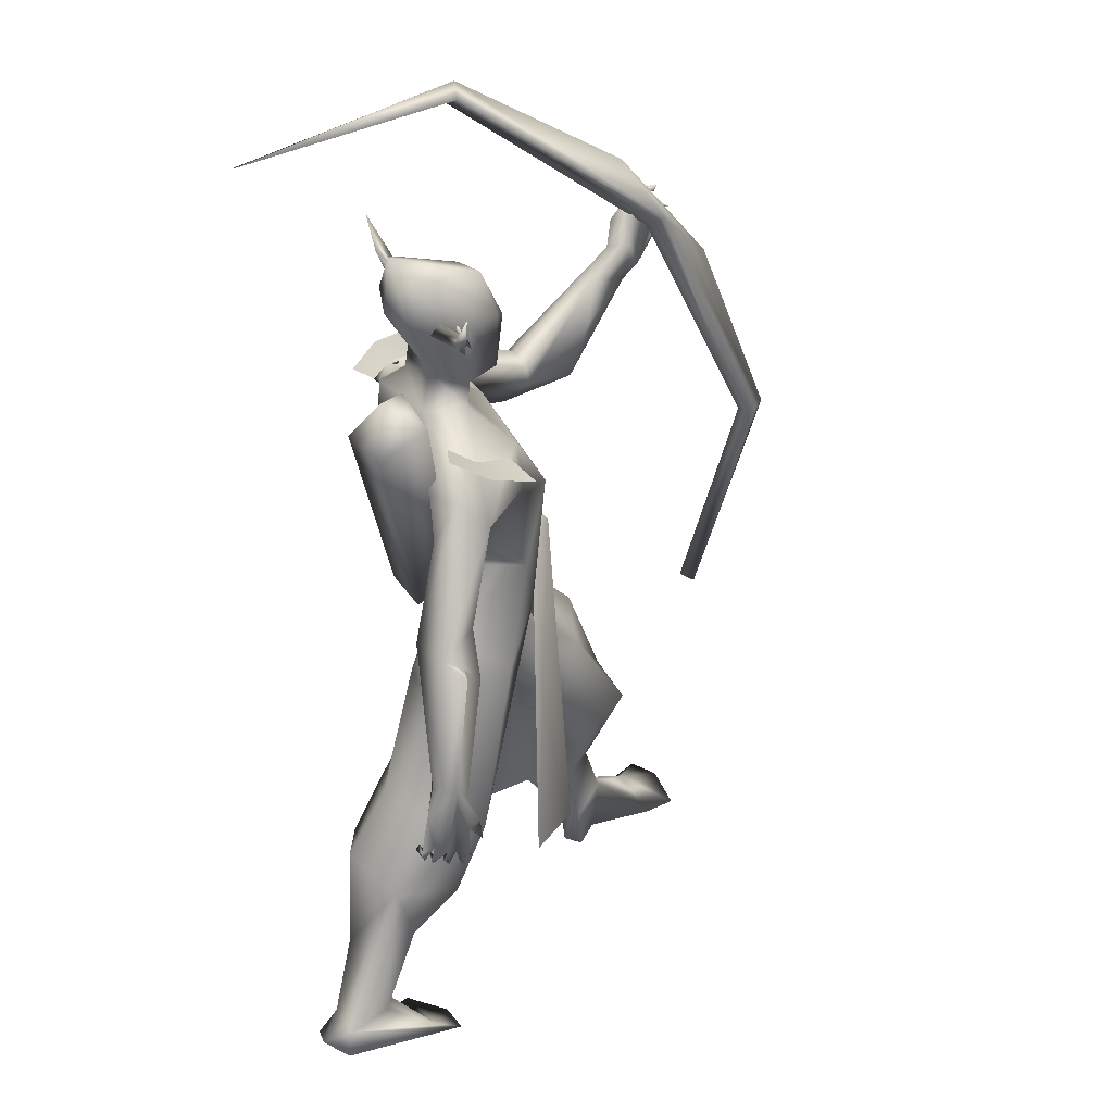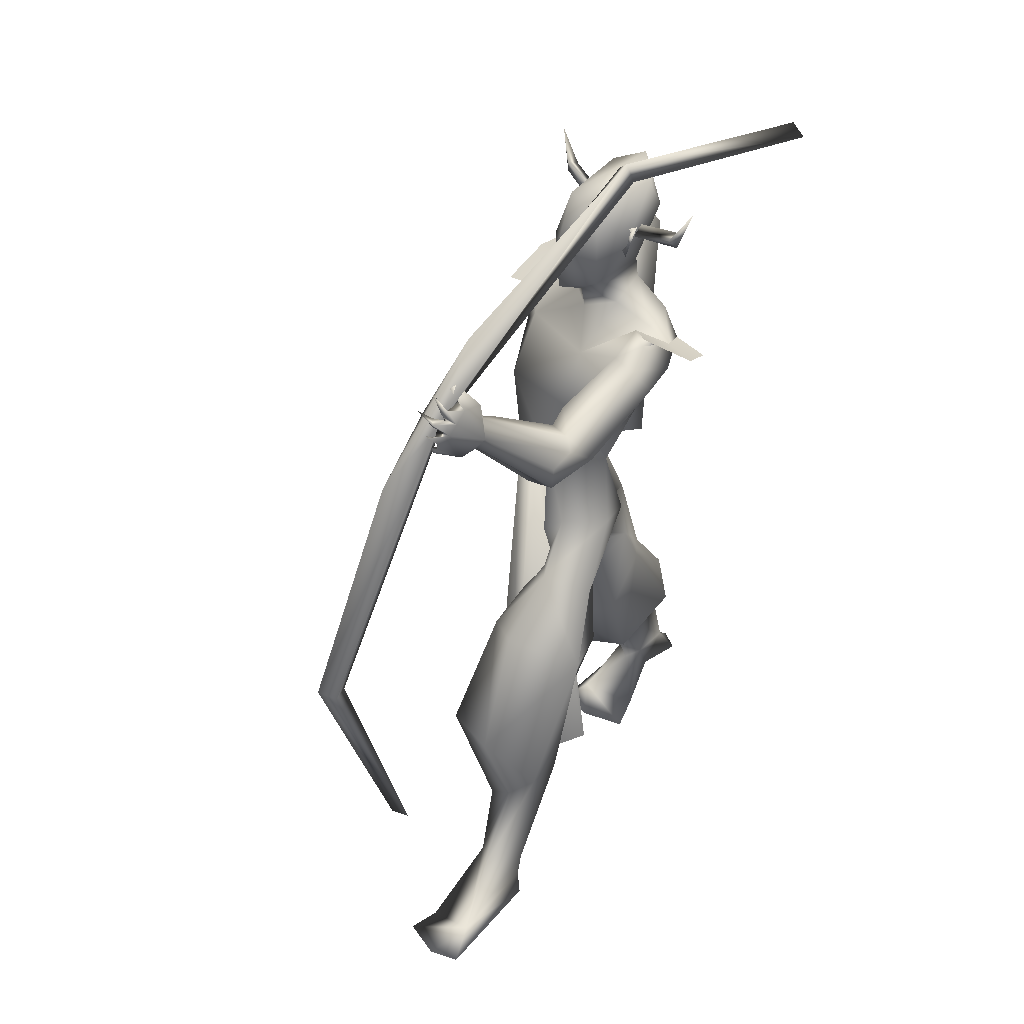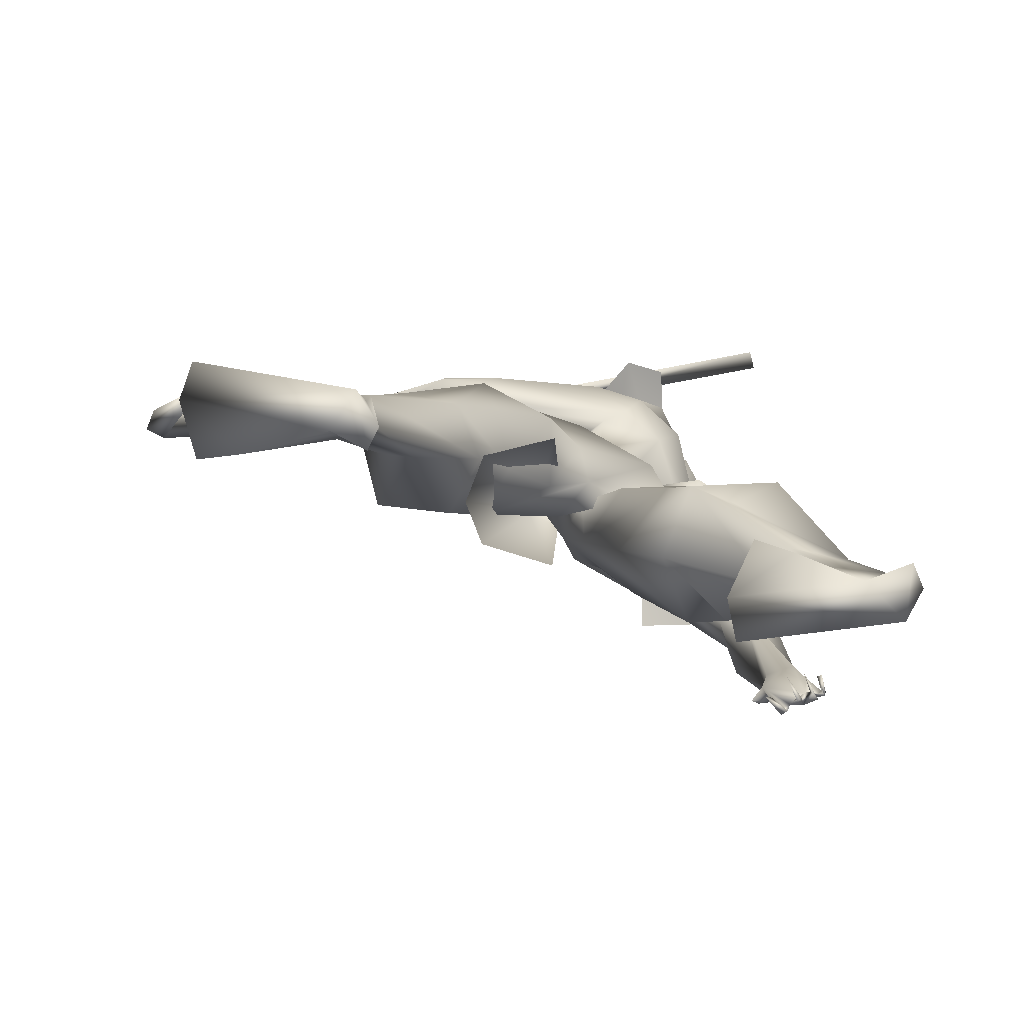
<metadata>
{"format":"obj","ext":"obj","renderer":"f3d","projection":"perspective","resolution":1024,"background":"white","views":[{"elev":35.9,"azim":-38.8,"up":"+Z"},{"elev":36.1,"azim":134.2,"up":"+Z"},{"elev":-0.4,"azim":-175.1,"up":"+Y"}]}
</metadata>
<code>
o arrow_Plane
v 0.519 0.05384 1.643
v 0.1972 -0.1676 2.441
v 0.2378 -0.1486 2.373
v 0.2129 -0.169 2.446
v 0.5123 0.03913 1.696
v 0.4873 0.04137 1.687
v 0.4955 0.03371 1.715
v 0.4867 0.03445 1.712
v 0.2289 -0.1479 2.37
v 0.2337 -0.1543 2.393
v 0.2177 -0.1531 2.388
v 0.2092 -0.1656 2.434
v 0.2333 -0.1483 2.371
v 0.2296 -0.1509 2.381
v 0.519 0.05384 1.643
v 0.2018 -0.1772 2.44
v 0.2352 -0.1433 2.373
v 0.2083 -0.1594 2.447
v 0.5049 0.05441 1.698
v 0.4947 0.02609 1.686
v 0.4929 0.03908 1.716
v 0.4892 0.02908 1.712
v 0.2315 -0.1533 2.369
v 0.2291 -0.1447 2.394
v 0.2224 -0.1627 2.387
v 0.209 -0.1653 2.434
v 0.2333 -0.1483 2.371
v 0.2296 -0.1509 2.381
f 12 14 4
f 9 8 7
f 8 6 5
f 6 1 5
f 14 13 10
f 11 9 13
f 2 11 14
f 26 28 18
f 22 21 17
f 22 20 19
f 20 15 19
f 28 27 24
f 25 23 27
f 16 25 28
f 14 10 4
f 13 9 7
f 3 13 7
f 7 8 5
f 13 3 10
f 14 11 13
f 12 2 14
f 28 24 18
f 23 22 27
f 22 17 27
f 21 22 19
f 27 17 24
f 28 25 27
f 26 16 28
o A4_Circle
v 0.6166 -0.02753 2.449
v 0.5923 -0.02103 2.496
v 0.61 -0.06582 2.424
v 0.5696 -0.05282 2.517
v 0.5817 -0.01861 2.461
v 0.5921 -0.02128 2.46
v 0.6596 0.1923 2.443
v 0.6399 0.1979 2.493
v 0.6692 0.2291 2.417
v 0.6284 0.2387 2.513
v 0.6357 0.1987 2.471
v 0.6245 0.2014 2.461
v 0.6009 0.2331 2.511
v 0.5703 0.2276 2.48
v 0.6198 0.2209 2.47
v 0.6094 0.3986 2.545
v 0.6304 0.4101 2.504
v 0.6538 0.3933 2.534
v 0.6237 0.462 2.636
v 0.5368 -0.01179 2.514
v 0.5571 -0.01398 2.472
v 0.5078 -0.006175 2.483
v 0.5066 -0.1793 2.555
v 0.4912 -0.1913 2.512
v 0.4657 -0.1697 2.536
v 0.4696 -0.2335 2.646
v 0.1454 -0.5087 1.09
v 0.1397 -0.4729 1.083
v 0.1336 -0.4361 1.162
v 0.1679 -0.4706 1.301
v 0.2368 -0.4949 1.251
v 0.09352 -0.4681 1.094
v 0.08131 -0.4704 1.093
v 0.1113 -0.4669 1.223
v 0.1997 -0.4948 1.285
v 0.2689 -0.509 1.151
v 0.2333 -0.5027 1.13
v 0.2586 -0.4616 1.139
v 0.2886 -0.4939 1.053
v 0.1819 -0.5051 1.072
v 0.13 -0.4564 1.104
v 0.1154 -0.4882 1.111
v 0.2371 -0.4806 1.028
v 0.2495 -0.4813 1.009
v 0.189 -0.52 1.027
v 0.2052 -0.5147 1.042
v 0.2073 -0.5322 1.033
v 0.1915 -0.4234 1.023
v 0.1505 -0.4833 1.038
v 0.1631 -0.4932 1.024
v 0.1654 -0.4864 1.048
v 0.1038 -0.4902 1.067
v 0.1453 -0.4108 1.045
v 0.1164 -0.4739 1.039
v 0.1266 -0.4683 1.061
v 0.1059 -0.4273 1.089
v 0.0935 -0.4222 1.073
v 0.08418 -0.4804 1.074
v 0.1681 -0.4068 1.247
v 0.244 -0.432 1.237
v 0.8413 -0.04047 1.422
v 0.8373 -0.1086 1.909
v 0.7448 -0.1325 1.649
v 0.6335 -0.006511 2.192
v 0.4655 -0.0651 1.893
v 0.3085 -0.264 1.712
v 0.5889 -0.1713 1.902
v 0.6344 -0.01375 2.284
v 0.4992 0.01756 2.634
v 0.4857 0.01321 2.233
v 0.3731 -0.1656 2.08
v 0.6312 -0.2028 2.121
v 0.5132 -0.2047 2.156
v 0.681 -0.1999 1.996
v 0.4506 -0.1502 2.196
v 0.3102 -0.1779 0.8917
v 0.6469 -0.07091 0.7631
v 0.463 -0.2672 0.8347
v 0.6509 0.1008 1.063
v 0.5199 0.09572 0.8069
v 0.2558 -0.01881 0.926
v 0.414 -0.1299 1.215
v 0.3789 0.08364 0.972
v 0.5233 -0.08911 0.5576
v 0.3591 -0.2558 0.6229
v 0.1586 -0.2054 0.6819
v 0.4496 0.09875 0.5904
v 0.2231 0.1097 0.6998
v 0.1131 -0.02349 0.7477
v 0.2456 -0.1608 0.4623
v 0.2107 -0.2205 0.4976
v 0.1955 -0.06235 0.4424
v 0.04781 -0.0923 0.4624
v -0.03971 -0.1241 0.2337
v 0.6268 -0.2038 1.36
v 0.423 0.03827 1.296
v 0.7633 -0.05015 1.149
v 0.7707 0.06413 1.193
v 0.442 -0.07344 1.479
v 0.4774 0.1093 1.141
v 0.1418 -0.1498 0.204
v 0.2625 -0.2469 0.06892
v 0.09937 -0.2104 0.2178
v 0.1027 -0.1076 0.2348
v 0.3567 -0.1778 0.0157
v -0.03939 -0.2112 0.2002
v 0.3282 -0.4488 1.617
v 0.3786 -0.2987 1.702
v 0.2223 -0.4156 1.709
v 0.2525 -0.4632 1.228
v 0.1571 -0.4324 1.281
v 0.267 -0.4542 1.679
v 0.3435 -0.2211 1.965
v 0.5465 -0.1972 1.904
v 0.219 -0.2911 1.702
v 0.4156 -0.1459 1.976
v 0.4054 -0.2515 2.083
v 0.475 -0.3131 2.006
v 0.3558 -0.3796 1.743
v 0.4551 0.0161 2.492
v -0.09258 -0.0962 0.147
v -0.1187 -0.1591 0.167
v -0.074 -0.2384 0.1391
v 0.2924 -0.03834 -0.001094
v 0.02642 -0.1397 0.1096
v 0.1977 -0.07003 0.03765
v 0.3357 -0.2851 0.03813
v 1.675 0.4419 2.307
v 1.591 0.419 2.344
v 1.542 0.3463 2.277
v 1.525 0.4041 2.174
v 1.597 0.4086 2.176
v 1.503 0.4168 2.199
v 1.57 0.3386 2.196
v 1.525 0.4198 2.337
v 1.574 0.3753 2.357
v 1.63 0.3994 2.434
v 1.603 0.4015 2.436
v 1.649 0.4451 2.336
v 1.662 0.4147 2.342
v 1.704 0.4309 2.28
v 1.687 0.4028 2.277
v 1.669 0.3785 2.408
v 1.679 0.3745 2.428
v 1.681 0.4411 2.396
v 1.692 0.4279 2.38
v 1.668 0.4261 2.385
v 1.7 0.3355 2.358
v 1.713 0.411 2.348
v 1.705 0.4043 2.333
v 1.692 0.3866 2.353
v 1.684 0.4097 2.336
v 1.708 0.337 2.306
v 1.723 0.4008 2.302
v 1.699 0.4012 2.297
v 1.705 0.3593 2.256
v 1.709 0.42 2.261
v 1.707 0.4074 2.246
v 1.692 0.4005 2.255
v 1.518 0.3447 2.161
v 1.491 0.3964 2.259
v 0.9076 0.1906 1.463
v 0.7879 0.2922 1.452
v 0.6144 0.1115 1.552
v 0.6448 0.06732 1.218
v 0.741 0.2351 1.664
v 0.6194 0.2024 1.75
v 0.5119 0.2877 2.039
v 0.6284 0.3096 2.173
v 0.5224 0.2836 2.192
v 0.631 -0.03004 1.643
v 0.5184 0.07162 1.301
v 0.6158 -0.02673 1.712
v 0.4534 0.03604 2.047
v 0.8132 0.1715 2.095
v 0.8895 0.1843 1.924
v 0.878 0.09945 1.646
v 0.9159 0.06577 1.356
v 0.5686 0.2659 1.892
v 1.101 0.3019 1.949
v 0.6329 0.3992 2.051
v 0.7499 0.3828 2.18
v 0.7047 0.07523 2.253
v 0.5297 0.03932 2.337
v 0.5398 0.2108 2.631
v 0.4668 0.1269 2.686
v 0.6442 0.1771 2.218
v 0.6775 0.06396 2.173
v 0.5483 0.1815 2.282
v 0.6779 0.3614 1.996
v 0.7177 0.327 2.204
v 0.6412 0.4044 2.152
v 0.8037 0.3177 2.133
v 0.7474 0.3291 1.964
v 0.8211 0.2801 2.027
v 0.5669 0.3779 2.134
v 1.348 0.2441 0.7431
v 0.9812 0.3068 0.8112
v 0.946 0.1465 0.778
v 1.193 0.2147 1.113
v 1.036 0.3953 1.012
v 1.102 0.06388 1.064
v 0.8413 0.1041 0.8974
v 0.775 0.2184 1.168
v 0.844 0.2934 0.9706
v 1.021 0.02567 0.864
v 1.059 0.3125 0.5134
v 1.298 0.05088 0.7392
v 1.092 0.02822 0.6407
v 1.259 0.278 0.4849
v 1.155 0.1684 0.3713
v 1.001 0.1693 0.5345
v 1.2 0.3428 0.5405
v 1.238 0.3177 0.1816
v 1.246 0.1801 0.4217
v 1.358 0.2604 0.1953
v 1.214 0.2321 0.1624
v 0.9154 0.3307 1.234
v 0.7462 0.1187 1.099
v 1.021 0.2135 1.298
v 0.8861 0.09098 1.229
v 0.5774 0.1723 1.348
v 0.8298 0.02149 1.083
v 1.539 0.3352 0.04778
v 1.239 0.2059 0.1155
v 1.328 0.2101 0.2137
v 1.683 0.2987 0.006624
v 1.234 0.2969 0.07308
v 1.07 0.4645 1.935
v 1.162 0.4544 2.002
v 1.257 0.3662 1.896
v 1.093 0.3128 2.007
v 1.256 0.4627 1.917
v 1.117 0.4017 2.013
v 1.258 0.2919 1.923
v 1.254 0.4696 1.989
v 1.032 0.3 2.04
v 1.054 0.3695 1.867
v 0.7692 0.4425 2.046
v 0.8407 0.4168 2.14
v 0.7298 0.1567 2.571
v 0.5666 0.1878 2.357
v 0.4967 0.2216 2.543
v 0.4459 0.1272 2.514
v 1.222 0.1745 0.01156
v 1.194 0.2334 0.009053
v 1.314 0.2232 0.01261
v 1.251 0.3236 0.01543
v 1.637 0.1544 -0.00519
v 1.65 0.3932 0.009825
v 1.533 0.1661 -0.004258
v 1.345 0.3026 2.083
v 1.393 0.3474 2.199
v 0.6166 -0.04953 2.485
v 0.6493 0.2204 2.452
v 0.3356 0.05237 0.6038
v 0.9587 0.03153 1.636
v 0.859 0.08947 1.631
v 0.9417 0.08074 1.673
v 0.8676 -0.005854 1.607
v 1.023 0.05404 0.3812
v 0.7976 0.2187 0.4267
v 0.9823 0.1751 0.4456
v 0.8041 -0.1081 0.4335
v 0.9869 -0.05289 0.4503
v 0.7261 -0.1156 2.09
v 0.2339 -0.5153 1.699
v 0.6314 -0.3259 2.105
v 0.4779 -0.3244 2.172
v 0.3854 -0.2475 2.23
v 0.7785 0.4174 2.232
v 0.675 0.5268 2.153
v 0.5679 0.4925 2.113
v 1.682 0.4068 2.334
v 1.538 0.3858 2.556
v 1.634 0.3707 2.301
v 1.856 0.3371 2.152
v 1.67 0.3229 2.332
v 2.088 0.3458 1.486
v 2.112 0.2888 1.495
v 0.9699 0.4813 2.948
v 2.057 0.2615 1.487
v 0.944 0.4327 2.911
v 2.032 0.3185 1.478
v 0.9434 0.4881 2.882
v 0.2754 0.6062 2.833
v 1.848 0.3108 0.8258
v 0.2626 0.5528 2.861
v 1.832 0.3666 0.83
v 0.5609 0.1188 1.633
v 0.5654 -0.004657 1.597
v 0.4391 0.01132 1.558
v 0.187 -0.1961 2.286
v 0.4398 0.1345 1.595
v 0.2076 -0.01677 2.275
v 0.3532 -0.08093 2.391
v 0.3355 -0.2239 2.343
v 0.2647 -0.1059 2.403
v 0.7161 0.03264 2.597
v 0.7529 0.000194 2.457
v 0.7721 0.1184 2.412
v 0.7685 0.03194 2.269
v 0.7278 0.1581 2.312
v 0.805 0.04799 2.421
f 96 211 330
f 332 331 329
f 329 269 332
f 269 331 283
f 269 329 331
f 332 328 330
f 332 269 327
f 282 328 327
f 328 282 330
f 282 96 330
f 330 211 331
f 215 331 211
f 332 327 328
f 330 331 332
f 217 270 331
f 212 270 217
f 215 217 331
f 33 29 31
f 32 33 31
f 30 32 34
f 34 32 31
f 29 34 31
f 35 40 37
f 38 39 37
f 38 36 39
f 40 38 37
f 66 65 75
f 62 139 87
f 62 58 139
f 62 60 61
f 63 64 59
f 65 68 75
f 63 62 55
f 138 59 64
f 80 70 83
f 87 56 57
f 87 66 56
f 62 87 57
f 65 64 63
f 67 64 65
f 75 68 73
f 71 74 75
f 68 55 78
f 76 79 78
f 77 79 76
f 76 78 77
f 82 83 55
f 81 83 82
f 80 83 81
f 81 82 80
f 70 61 86
f 86 60 70
f 85 84 86
f 85 86 61
f 55 56 79
f 70 69 56
f 88 66 87
f 138 66 88
f 93 201 91
f 91 89 90
f 90 89 205
f 103 98 99
f 202 207 93
f 103 145 146
f 216 211 96
f 95 102 142
f 102 90 294
f 212 98 92
f 93 144 99
f 145 103 99
f 95 144 93
f 102 100 146
f 284 116 115
f 122 121 120
f 118 119 129
f 133 155 151
f 122 132 153
f 120 118 132
f 122 134 114
f 114 134 131
f 154 130 152
f 151 149 153
f 151 150 149
f 155 133 130
f 131 134 130
f 132 129 154
f 137 140 135
f 133 154 152
f 133 153 154
f 151 134 150
f 143 137 145
f 145 137 146
f 144 143 141
f 137 147 146
f 142 146 147
f 163 189 164
f 186 160 185
f 161 160 159
f 157 173 167
f 161 156 160
f 171 172 175
f 157 164 175
f 157 175 173
f 180 162 170
f 162 180 164
f 162 164 158
f 186 162 160
f 161 163 157
f 166 165 157
f 174 167 173
f 174 168 167
f 172 171 174
f 179 177 168
f 174 171 175
f 180 179 168
f 177 156 167
f 177 178 156
f 176 179 178
f 176 177 179
f 178 179 180
f 182 156 183
f 182 169 156
f 181 183 169
f 187 185 170
f 184 187 186
f 156 180 183
f 170 169 183
f 188 162 158
f 162 188 160
f 160 188 159
f 199 201 195
f 194 204 205
f 195 207 194
f 98 198 196
f 198 224 209
f 221 219 203
f 224 220 210
f 267 268 257
f 204 223 221
f 207 196 209
f 222 207 218
f 210 219 221
f 239 253 243
f 242 241 244
f 235 242 240
f 244 238 254
f 275 254 253
f 242 256 274
f 253 239 245
f 252 255 278
f 276 278 255
f 255 252 277
f 256 242 252
f 252 254 279
f 277 279 255
f 274 273 253
f 256 252 276
f 276 252 278
f 208 266 263
f 257 262 258
f 268 210 221
f 257 261 266
f 209 210 268
f 281 158 189
f 267 257 218
f 265 223 208
f 265 262 221
f 113 112 116
f 39 35 37
f 41 42 43
f 50 48 49
f 62 57 60
f 73 68 74
f 70 80 55
f 62 63 58
f 64 66 138
f 67 65 66
f 66 64 67
f 71 72 73
f 71 75 72
f 71 73 74
f 72 75 73
f 77 55 79
f 78 79 68
f 78 55 77
f 80 82 55
f 84 85 61
f 84 60 86
f 84 61 60
f 68 79 56
f 60 69 70
f 201 199 91
f 93 207 201
f 95 91 90
f 100 102 294
f 101 146 100
f 95 142 144
f 217 98 212
f 90 102 95
f 150 134 122
f 154 153 132
f 131 130 129
f 149 122 153
f 149 150 122
f 151 155 134
f 136 147 135
f 141 145 99
f 142 102 146
f 99 144 141
f 136 142 147
f 142 136 94
f 142 94 144
f 144 94 143
f 174 175 168
f 163 161 189
f 163 166 157
f 165 164 157
f 166 164 165
f 166 163 164
f 169 170 185
f 172 174 173
f 156 178 180
f 177 176 178
f 183 181 182
f 182 181 169
f 187 184 185
f 184 186 185
f 170 183 180
f 192 195 194
f 201 207 195
f 194 222 204
f 202 196 207
f 220 219 210
f 223 265 221
f 260 265 208
f 216 215 211
f 204 222 223
f 235 241 242
f 245 239 240
f 273 276 275
f 274 276 273
f 274 253 245
f 279 254 275
f 242 244 252
f 252 244 254
f 255 279 275
f 273 275 253
f 256 276 274
f 261 257 264
f 264 257 258
f 268 262 257
f 209 267 218
f 263 266 259
f 266 222 218
f 223 222 266
f 208 223 266
f 260 262 265
f 188 158 281
f 140 137 295
f 32 30 33
f 30 34 33
f 34 29 33
f 36 38 40
f 39 36 40
f 35 39 40
f 74 66 75
f 63 55 68
f 65 63 68
f 62 61 70
f 55 62 70
f 70 56 83
f 56 69 57
f 69 60 57
f 66 74 68
f 56 66 68
f 83 56 55
f 95 93 91
f 204 90 205
f 98 202 99
f 101 103 146
f 92 216 96
f 96 212 92
f 202 93 99
f 132 122 120
f 119 131 129
f 153 133 151
f 118 129 132
f 121 122 114
f 119 114 131
f 130 133 152
f 134 155 130
f 129 130 154
f 147 137 135
f 141 143 145
f 189 158 164
f 161 157 167
f 156 161 167
f 156 169 160
f 169 185 160
f 172 173 175
f 162 186 187
f 170 162 187
f 180 168 164
f 168 175 164
f 177 167 168
f 192 199 195
f 207 222 194
f 202 98 196
f 196 198 209
f 209 224 210
f 203 204 221
f 218 207 209
f 253 254 243
f 241 238 244
f 242 245 240
f 238 243 254
f 245 242 274
f 275 276 255
f 252 279 277
f 261 259 266
f 267 209 268
f 257 266 218
f 262 268 221
f 125 105 108
f 193 249 126
f 125 107 126
f 111 128 108
f 104 110 109
f 111 109 128
f 112 113 119
f 121 116 284
f 115 116 111
f 115 112 118
f 114 117 121
f 117 116 121
f 110 127 124
f 128 126 107
f 228 230 225
f 229 228 225
f 233 226 227
f 247 251 193
f 249 230 248
f 232 233 231
f 247 231 234
f 234 236 230
f 239 243 236
f 238 225 243
f 241 225 238
f 239 237 240
f 251 230 249
f 226 235 227
f 234 227 240
f 234 237 236
f 229 225 241
f 108 105 115
f 106 104 114
f 116 117 111
f 117 114 109
f 235 226 229
f 105 106 112
f 285 288 292
f 290 286 287
f 106 105 125
f 233 232 229
f 248 228 229
f 128 193 126
f 110 104 106
f 128 124 193
f 124 200 193
f 109 110 124
f 113 114 119
f 193 251 249
f 233 229 226
f 200 247 193
f 248 230 228
f 251 234 230
f 231 227 234
f 250 232 247
f 289 285 293
f 107 125 108
f 128 107 108
f 109 124 128
f 118 112 119
f 120 121 115
f 121 284 115
f 108 115 111
f 120 115 118
f 230 236 225
f 231 233 227
f 247 232 231
f 251 247 234
f 237 239 236
f 225 236 243
f 235 240 227
f 237 234 240
f 105 112 115
f 113 106 114
f 117 109 111
f 114 104 109
f 241 235 229
f 106 113 116
f 112 106 116
f 293 285 292
f 291 290 287
f 91 199 127
f 91 123 89
f 199 192 127
f 127 192 124
f 89 126 249
f 89 206 205
f 123 106 125
f 123 110 106
f 123 125 89
f 191 194 205
f 250 192 194
f 205 206 190
f 250 247 200
f 246 248 229
f 232 246 229
f 191 190 248
f 191 246 250
f 285 287 288
f 287 285 289
f 127 110 123
f 89 125 126
f 192 250 200
f 190 206 249
f 250 246 232
f 190 249 248
f 123 91 127
f 192 200 124
f 206 89 249
f 190 191 205
f 191 250 194
f 246 191 248
f 287 286 288
f 291 287 289
f 43 42 45
f 46 45 47
f 44 41 43
f 51 48 50
f 44 46 47
f 53 50 49
f 53 52 54
f 49 51 52
f 51 53 54
f 148 212 96
f 294 92 101
f 98 103 101
f 139 58 143
f 140 63 59
f 136 138 94
f 88 87 94
f 94 139 143
f 138 135 59
f 214 272 148
f 97 148 282
f 282 327 97
f 217 215 197
f 217 198 98
f 220 197 203
f 216 203 215
f 198 197 220
f 281 260 208
f 281 189 262
f 261 188 259
f 214 213 271
f 264 258 161
f 271 270 272
f 213 214 269
f 264 161 261
f 263 188 280
f 263 259 188
f 283 331 270
f 271 213 283
f 300 220 219
f 203 294 90
f 203 90 204
f 140 295 63
f 137 58 295
f 224 220 300
f 100 101 297
f 297 101 103
f 312 304 307
f 313 304 306
f 302 303 305
f 314 313 311
f 305 306 308
f 312 307 317
f 307 302 308
f 306 304 312
f 309 302 304
f 311 306 309
f 317 307 308
f 310 312 317
f 319 318 324
f 311 309 316
f 309 314 316
f 319 325 320
f 318 322 324
f 320 321 322
f 322 318 319
f 324 323 326
f 325 324 326
f 321 325 326
f 214 327 269
f 46 43 45
f 42 41 44
f 45 44 47
f 49 48 51
f 52 51 54
f 216 294 203
f 272 212 148
f 294 216 92
f 138 88 94
f 139 94 87
f 138 136 135
f 295 58 63
f 214 97 327
f 197 215 203
f 272 270 212
f 281 262 260
f 159 261 161
f 280 188 281
f 208 263 280
f 262 189 258
f 213 269 283
f 261 159 188
f 271 283 270
f 303 306 305
f 303 302 309
f 309 313 314
f 308 310 315
f 326 323 321
f 42 44 45
f 46 44 43
f 53 51 50
f 52 53 49
f 282 148 96
f 100 294 101
f 92 98 101
f 58 137 143
f 135 140 59
f 97 214 148
f 198 217 197
f 219 220 203
f 224 198 220
f 280 281 208
f 272 214 271
f 258 189 161
f 299 300 219
f 301 224 300
f 296 100 297
f 298 297 103
f 304 302 307
f 311 313 306
f 316 314 311
f 306 310 308
f 302 305 308
f 310 306 312
f 313 309 304
f 306 303 309
f 315 317 308
f 315 310 317
f 325 319 324
f 325 321 320
f 322 323 324
f 321 323 322
f 320 322 319

</code>
